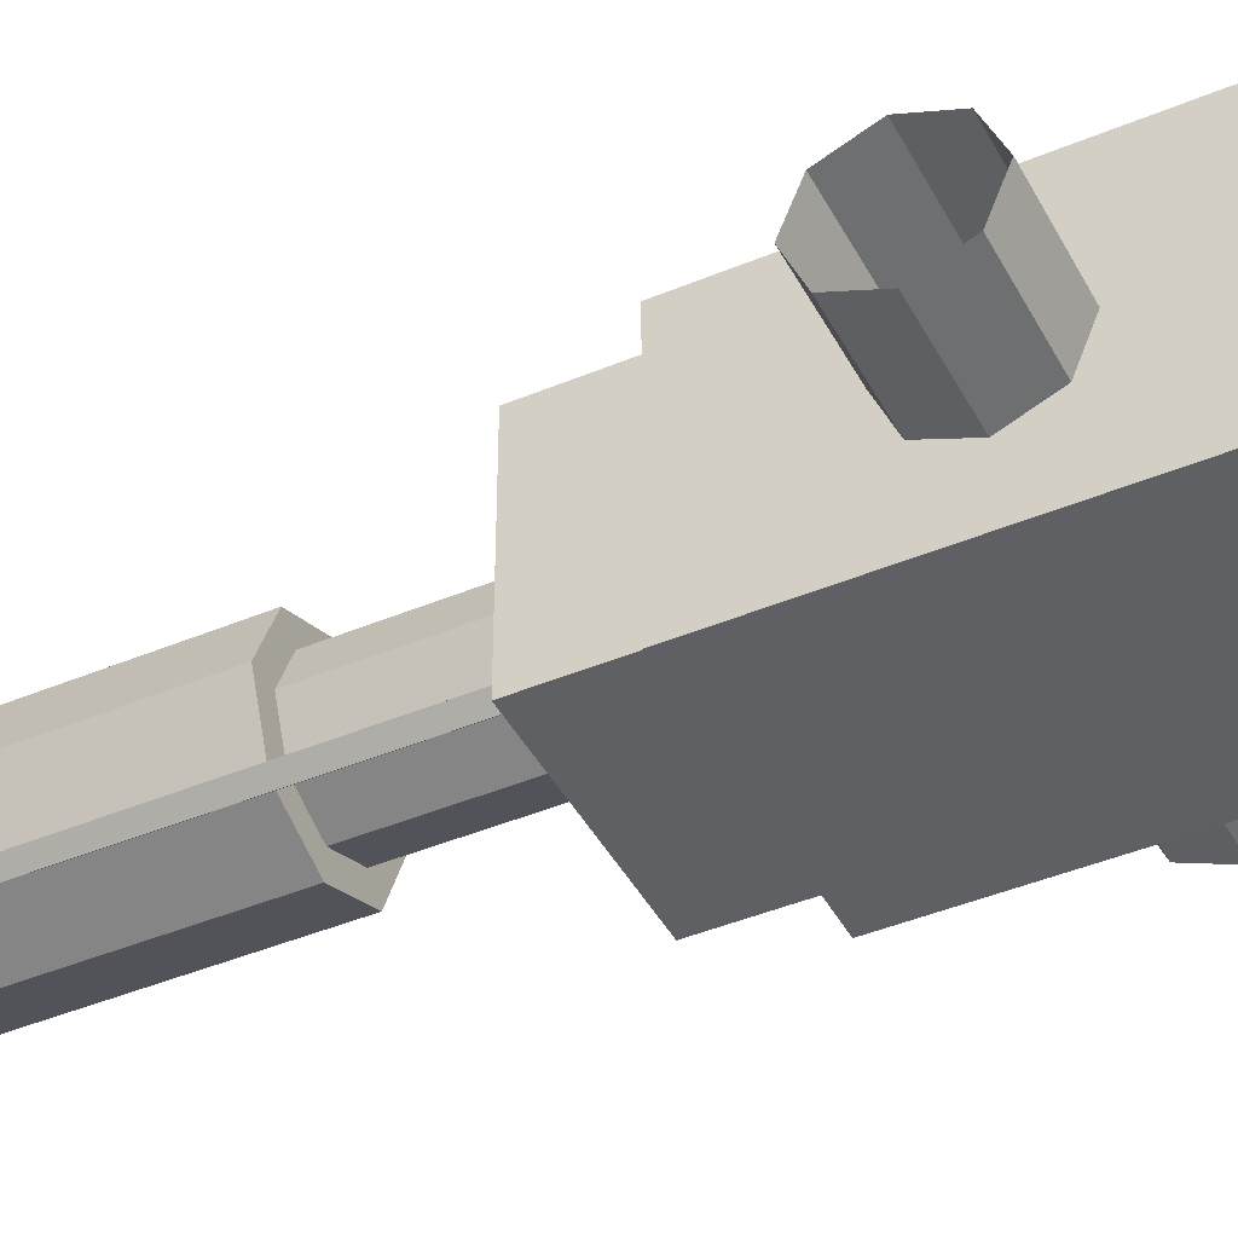
<metadata>
{"format":"obj","ext":"obj","renderer":"f3d","projection":"perspective","resolution":1024,"background":"white","views":[{"elev":-43.2,"azim":116.4,"up":"+Y"}]}
</metadata>
<code>
o Cube.001_Cube
v -0.2 -0.2 0.3
v -0.2 0.2 0.3
v -0.2 -0.2 -0.3
v -0.2 0.2 -0.3
v 0.2 -0.2 0.3
v 0.2 0.2 0.3
v 0.2 -0.2 -0.3
v 0.2 0.2 -0.3
v -0.17 -0.17 0.3
v -0.17 0.17 0.3
v 0.17 0.17 0.3
v 0.17 -0.17 0.3
v -0.17 -0.17 0.45
v -0.17 0.17 0.45
v 0.17 0.17 0.45
v 0.17 -0.17 0.45
v 0 0.14 0.7
v 0.09899 0.09899 0.7
v 0 0.1 0.45
v 0 0.1 0.7
v 0.07071 0.07071 0.45
v 0.07071 0.07071 0.7
v 0.1 -0 0.45
v 0.1 0 0.7
v 0.07071 -0.07071 0.45
v 0.07071 -0.07071 0.7
v -0 -0.1 0.45
v -0 -0.1 0.7
v -0.07071 -0.07071 0.45
v -0.07071 -0.07071 0.7
v -0.1 -0 0.45
v -0.1 0 0.7
v -0.07071 0.07071 0.45
v -0.07071 0.07071 0.7
v 0.14 0 0.7
v 0.09899 -0.09899 0.7
v -0 -0.14 0.7
v -0.09899 -0.09899 0.7
v -0.14 0 0.7
v -0.09899 0.09899 0.7
v 0 0.14 1.15
v -0.09899 0.09899 1.15
v -0.14 0 1.15
v -0.09899 -0.09899 1.15
v -0 -0.14 1.15
v 0.09899 -0.09899 1.15
v 0.14 0 1.15
v 0.09899 0.09899 1.15
v 0 0.1 1.15
v 0.07071 0.07071 1.15
v 0.1 0 1.15
v 0.07071 -0.07071 1.15
v -0 -0.1 1.15
v -0.07071 -0.07071 1.15
v -0.1 0 1.15
v -0.07071 0.07071 1.15
v 0.07071 0.07071 1.25
v 0 0.1 1.25
v 0.1 0 1.25
v 0.07071 -0.07071 1.25
v -0 -0.1 1.25
v -0.07071 -0.07071 1.25
v -0.1 0 1.25
v -0.07071 0.07071 1.25
v 0.1073 -0.125 1.2
v 0.125 -0.1427 1.2
v -0.375 -0 -0.1
v 0.375 0 -0.1
v -0.375 -0.07071 -0.07071
v 0.375 -0.07071 -0.07071
v -0.375 -0.1 0
v 0.375 -0.1 0
v -0.375 -0.07071 0.07071
v 0.375 -0.07071 0.07071
v -0.375 -0 0.1
v 0.375 0 0.1
v -0.375 0.07071 0.07071
v 0.375 0.07071 0.07071
v -0.375 0.1 -0
v 0.375 0.1 -0
v -0.375 0.07071 -0.07071
v 0.375 0.07071 -0.07071
v 0.125 -0.1427 0.45
v 0.1073 -0.125 0.45
v 0.1427 -0.125 1.2
v 0.125 -0.1073 1.2
v 0.1427 -0.125 0.45
v 0.125 -0.1073 0.45
v 0.1074 -0.1251 1.259
v 0.1251 -0.1074 1.259
v 0.1126 -0.09491 1.241
v 0.09491 -0.1126 1.241
v 0.07616 -0.09384 1.298
v 0.07616 -0.09384 1.269
v 0.09384 -0.07616 1.269
v 0.09384 -0.07616 1.298
v 0.05848 -0.07616 1.298
v 0.05848 -0.07616 1.269
v 0.07616 -0.05848 1.269
v 0.07616 -0.05848 1.298
v -0.1287 -0.1818 -0.375
v -0.153 -0.1655 -0.375
v -0.1693 -0.1412 -0.375
v -0.175 -0.1125 -0.375
v -0.1203 -0.1818 -0.3547
v -0.1375 -0.1655 -0.3375
v -0.149 -0.1412 -0.326
v -0.153 -0.1125 -0.322
v -0.1 -0.1818 -0.3463
v -0.1 -0.1655 -0.322
v -0.1 -0.1412 -0.3057
v -0.1 -0.1125 -0.3
v -0.1 -0.1875 -0.375
v -0.0797 -0.1818 -0.3547
v -0.0625 -0.1655 -0.3375
v -0.051 -0.1412 -0.326
v -0.04697 -0.1125 -0.322
v -0.0713 -0.1818 -0.375
v -0.04697 -0.1655 -0.375
v -0.03071 -0.1412 -0.375
v -0.025 -0.1125 -0.375
v -0.0797 -0.1818 -0.3953
v -0.0625 -0.1655 -0.4125
v -0.051 -0.1412 -0.424
v -0.04697 -0.1125 -0.428
v -0.1 -0.1818 -0.4037
v -0.1 -0.1655 -0.428
v -0.1 -0.1412 -0.4443
v -0.1 -0.1125 -0.45
v -0.1203 -0.1818 -0.3953
v -0.1375 -0.1655 -0.4125
v -0.149 -0.1412 -0.424
v -0.153 -0.1125 -0.428
v -0.175 0.1125 -0.375
v -0.1693 0.1412 -0.375
v -0.153 0.1655 -0.375
v -0.1287 0.1818 -0.375
v -0.153 0.1125 -0.322
v -0.149 0.1412 -0.326
v -0.1375 0.1655 -0.3375
v -0.1203 0.1818 -0.3547
v -0.1 0.1125 -0.3
v -0.1 0.1412 -0.3057
v -0.1 0.1655 -0.322
v -0.1 0.1818 -0.3463
v -0.04697 0.1125 -0.322
v -0.051 0.1412 -0.326
v -0.0625 0.1655 -0.3375
v -0.0797 0.1818 -0.3547
v -0.025 0.1125 -0.375
v -0.03071 0.1412 -0.375
v -0.04697 0.1655 -0.375
v -0.0713 0.1818 -0.375
v -0.04697 0.1125 -0.428
v -0.051 0.1412 -0.424
v -0.0625 0.1655 -0.4125
v -0.0797 0.1818 -0.3953
v -0.1 0.1125 -0.45
v -0.1 0.1412 -0.4443
v -0.1 0.1655 -0.428
v -0.1 0.1818 -0.4037
v -0.153 0.1125 -0.428
v -0.149 0.1412 -0.424
v -0.1375 0.1655 -0.4125
v -0.1203 0.1818 -0.3953
v 0.0713 -0.1818 -0.375
v 0.04697 -0.1655 -0.375
v 0.03071 -0.1412 -0.375
v 0.025 -0.1125 -0.375
v 0.0797 -0.1818 -0.3547
v 0.0625 -0.1655 -0.3375
v 0.051 -0.1412 -0.326
v 0.04697 -0.1125 -0.322
v 0.1 -0.1818 -0.3463
v 0.1 -0.1655 -0.322
v 0.1 -0.1412 -0.3057
v 0.1 -0.1125 -0.3
v 0.1 -0.1875 -0.375
v 0.1203 -0.1818 -0.3547
v 0.1375 -0.1655 -0.3375
v 0.149 -0.1412 -0.326
v 0.153 -0.1125 -0.322
v 0.1287 -0.1818 -0.375
v 0.153 -0.1655 -0.375
v 0.1693 -0.1412 -0.375
v 0.175 -0.1125 -0.375
v 0.1203 -0.1818 -0.3953
v 0.1375 -0.1655 -0.4125
v 0.149 -0.1412 -0.424
v 0.153 -0.1125 -0.428
v 0.1 -0.1818 -0.4037
v 0.1 -0.1655 -0.428
v 0.1 -0.1412 -0.4443
v 0.1 -0.1125 -0.45
v 0.0797 -0.1818 -0.3953
v 0.0625 -0.1655 -0.4125
v 0.051 -0.1412 -0.424
v 0.04697 -0.1125 -0.428
v 0.025 0.1125 -0.375
v 0.03071 0.1412 -0.375
v 0.04697 0.1655 -0.375
v 0.0713 0.1818 -0.375
v 0.04697 0.1125 -0.322
v 0.051 0.1412 -0.326
v 0.0625 0.1655 -0.3375
v 0.0797 0.1818 -0.3547
v 0.1 0.1125 -0.3
v 0.1 0.1412 -0.3057
v 0.1 0.1655 -0.322
v 0.1 0.1818 -0.3463
v 0.153 0.1125 -0.322
v 0.149 0.1412 -0.326
v 0.1375 0.1655 -0.3375
v 0.1203 0.1818 -0.3547
v 0.175 0.1125 -0.375
v 0.1693 0.1412 -0.375
v 0.153 0.1655 -0.375
v 0.1287 0.1818 -0.375
v 0.153 0.1125 -0.428
v 0.149 0.1412 -0.424
v 0.1375 0.1655 -0.4125
v 0.1203 0.1818 -0.3953
v 0.1 0.1125 -0.45
v 0.1 0.1412 -0.4443
v 0.1 0.1655 -0.428
v 0.1 0.1818 -0.4037
v 0.04697 0.1125 -0.428
v 0.051 0.1412 -0.424
v 0.0625 0.1655 -0.4125
v 0.0797 0.1818 -0.3953
v -0.1287 0.2118 -0.375
v -0.1203 0.204 -0.3563
v -0.1 0.2008 -0.3485
v -0.0797 0.204 -0.3563
v -0.0713 0.2118 -0.375
v -0.0797 0.2196 -0.3937
v -0.1 0.2228 -0.4015
v -0.1203 0.2196 -0.3937
v 0.0713 0.2118 -0.375
v 0.0797 0.204 -0.3563
v 0.1 0.2008 -0.3485
v 0.1203 0.204 -0.3563
v 0.1287 0.2118 -0.375
v 0.1203 0.2196 -0.3937
v 0.1 0.2228 -0.4015
v 0.0797 0.2196 -0.3937
v -0.1287 0.2395 -0.3635
v -0.1203 0.2252 -0.3492
v -0.1 0.2192 -0.3432
v -0.0797 0.2252 -0.3492
v -0.0713 0.2395 -0.3635
v -0.0797 0.2539 -0.3779
v -0.1 0.2598 -0.3838
v -0.1203 0.2539 -0.3779
v 0.0713 0.2395 -0.3635
v 0.0797 0.2252 -0.3492
v 0.1 0.2192 -0.3432
v 0.1203 0.2252 -0.3492
v 0.1287 0.2395 -0.3635
v 0.1203 0.2539 -0.3779
v 0.1 0.2598 -0.3838
v 0.0797 0.2539 -0.3779
v -0.1287 0.2607 -0.3423
v -0.1203 0.242 -0.3345
v -0.1 0.2342 -0.3313
v -0.0797 0.242 -0.3345
v -0.0713 0.2607 -0.3423
v -0.0797 0.2795 -0.3501
v -0.1 0.2872 -0.3533
v -0.1203 0.2795 -0.3501
v 0.0713 0.2607 -0.3423
v 0.0797 0.242 -0.3345
v 0.1 0.2342 -0.3313
v 0.1203 0.242 -0.3345
v 0.1287 0.2607 -0.3423
v 0.1203 0.2795 -0.3501
v 0.1 0.2872 -0.3533
v 0.0797 0.2795 -0.3501
v -0.1287 0.2722 -0.3146
v -0.1203 0.2519 -0.3146
v -0.1 0.2435 -0.3146
v -0.0797 0.2519 -0.3146
v -0.0713 0.2722 -0.3146
v -0.0797 0.2925 -0.3146
v -0.1 0.3009 -0.3146
v -0.1203 0.2925 -0.3146
v 0.0713 0.2722 -0.3146
v 0.0797 0.2519 -0.3146
v 0.1 0.2435 -0.3146
v 0.1203 0.2519 -0.3146
v 0.1287 0.2722 -0.3146
v 0.1203 0.2925 -0.3146
v 0.1 0.3009 -0.3146
v 0.0797 0.2925 -0.3146
v -0.1287 0.2722 -0.2846
v -0.1203 0.2535 -0.2924
v -0.1 0.2457 -0.2956
v -0.0797 0.2535 -0.2924
v -0.0713 0.2722 -0.2846
v -0.0797 0.291 -0.2768
v -0.1 0.2987 -0.2736
v -0.1203 0.291 -0.2768
v 0.0713 0.2722 -0.2846
v 0.0797 0.2535 -0.2924
v 0.1 0.2457 -0.2956
v 0.1203 0.2535 -0.2924
v 0.1287 0.2722 -0.2846
v 0.1203 0.291 -0.2768
v 0.1 0.2987 -0.2736
v 0.0797 0.291 -0.2768
v -0.1287 0.2607 -0.2569
v -0.1203 0.2464 -0.2712
v -0.1 0.2404 -0.2772
v -0.0797 0.2464 -0.2712
v -0.0713 0.2607 -0.2569
v -0.0797 0.2751 -0.2425
v -0.1 0.281 -0.2366
v -0.1203 0.2751 -0.2425
v 0.0713 0.2607 -0.2569
v 0.0797 0.2464 -0.2712
v 0.1 0.2404 -0.2772
v 0.1203 0.2464 -0.2712
v 0.1287 0.2607 -0.2569
v 0.1203 0.2751 -0.2425
v 0.1 0.281 -0.2366
v 0.0797 0.2751 -0.2425
v -0.1287 0.2395 -0.2357
v -0.1203 0.2317 -0.2544
v -0.1 0.2285 -0.2622
v -0.0797 0.2317 -0.2544
v -0.0713 0.2395 -0.2357
v -0.0797 0.2473 -0.2169
v -0.1 0.2505 -0.2091
v -0.1203 0.2473 -0.2169
v 0.0713 0.2395 -0.2357
v 0.0797 0.2317 -0.2544
v 0.1 0.2285 -0.2622
v 0.1203 0.2317 -0.2544
v 0.1287 0.2395 -0.2357
v 0.1203 0.2473 -0.2169
v 0.1 0.2505 -0.2091
v 0.0797 0.2473 -0.2169
v -0.1287 0.2118 -0.2242
v -0.1203 0.2118 -0.2445
v -0.1 0.2118 -0.2529
v -0.0797 0.2118 -0.2445
v -0.0713 0.2118 -0.2242
v -0.0797 0.2118 -0.2039
v -0.1 0.2118 -0.1955
v -0.1203 0.2118 -0.2039
v 0.0713 0.2118 -0.2242
v 0.0797 0.2118 -0.2445
v 0.1 0.2118 -0.2529
v 0.1203 0.2118 -0.2445
v 0.1287 0.2118 -0.2242
v 0.1203 0.2118 -0.2039
v 0.1 0.2118 -0.1955
v 0.0797 0.2118 -0.2039
v -0.1287 0.1918 -0.2242
v -0.1203 0.1918 -0.2445
v -0.1 0.1918 -0.2529
v -0.0797 0.1918 -0.2445
v -0.0713 0.1918 -0.2242
v -0.0797 0.1918 -0.2039
v -0.1 0.1918 -0.1955
v -0.1203 0.1918 -0.2039
v 0.0713 0.1918 -0.2242
v 0.0797 0.1918 -0.2445
v 0.1 0.1918 -0.2529
v 0.1203 0.1918 -0.2445
v 0.1287 0.1918 -0.2242
v 0.1203 0.1918 -0.2039
v 0.1 0.1918 -0.1955
v 0.0797 0.1918 -0.2039
v -0.185 -0.025 -0.3
v -0.185 0.025 -0.3
v -0.185 -0.025 -0.4575
v -0.185 0.025 -0.4575
v 0.185 -0.025 -0.3
v 0.185 0.025 -0.3
v 0.185 -0.025 -0.4575
v 0.185 0.025 -0.4575
v -0.05 0.2 0.25
v -0.05 0.25 0.15
v -0.05 0.2 -0.15
v -0.05 0.25 -0.15
v 0.05 0.2 0.25
v 0.05 0.25 0.15
v 0.05 0.2 -0.15
v 0.05 0.25 -0.15
f 4 3 1
f 8 7 3
f 6 5 7
f 1 9 10
f 3 7 5
f 8 4 2
f 11 15 16
f 5 12 9
f 2 10 11
f 6 11 12
f 14 13 16
f 10 14 15
f 9 13 14
f 12 16 13
f 37 45 44
f 22 18 35
f 19 20 22
f 17 41 48
f 30 28 37
f 21 22 24
f 18 48 47
f 34 40 17
f 23 24 26
f 38 44 43
f 26 36 37
f 25 26 28
f 40 42 41
f 34 32 39
f 28 30 29
f 41 49 50
f 24 35 36
f 30 32 31
f 22 20 17
f 34 20 19
f 32 34 33
f 39 43 42
f 30 38 39
f 35 47 46
f 36 46 45
f 50 51 47
f 51 52 46
f 52 53 45
f 45 53 54
f 54 55 43
f 55 56 42
f 56 49 41
f 55 63 64
f 55 53 49
f 53 61 62
f 52 51 59
f 49 58 57
f 56 64 58
f 54 62 63
f 53 52 60
f 51 50 57
f 65 66 89
f 68 70 69
f 86 65 92
f 69 70 72
f 88 84 65
f 72 74 73
f 83 87 85
f 74 76 75
f 85 90 89
f 76 78 77
f 86 85 87
f 78 80 79
f 84 83 66
f 82 68 67
f 80 82 81
f 86 91 90
f 90 91 95
f 96 100 97
f 92 94 95
f 90 96 93
f 89 93 94
f 100 99 98
f 96 95 99
f 95 94 98
f 93 97 98
f 102 106 107
f 104 103 107
f 102 101 105
f 107 111 112
f 105 109 110
f 106 110 111
f 111 110 115
f 111 116 117
f 109 114 115
f 115 119 120
f 116 120 121
f 114 118 119
f 120 124 125
f 118 122 123
f 119 123 124
f 125 124 128
f 122 126 127
f 124 123 127
f 127 131 132
f 128 132 133
f 126 130 131
f 101 113 105
f 105 113 109
f 109 113 114
f 114 113 118
f 118 113 122
f 122 113 126
f 126 113 130
f 131 102 103
f 130 113 101
f 112 142 138
f 108 138 134
f 132 103 104
f 131 130 101
f 162 133 104
f 162 158 129
f 135 139 140
f 136 140 141
f 135 134 138
f 139 143 144
f 140 144 145
f 139 138 142
f 145 144 148
f 142 146 147
f 144 143 147
f 146 150 151
f 148 147 151
f 148 152 153
f 152 151 155
f 152 156 157
f 150 154 155
f 156 160 161
f 154 158 159
f 156 155 159
f 160 164 165
f 158 162 163
f 159 163 164
f 163 135 136
f 165 164 136
f 162 134 135
f 129 158 154
f 125 154 150
f 150 146 117
f 146 142 112
f 167 171 172
f 169 168 172
f 167 166 170
f 173 172 176
f 170 174 175
f 171 175 176
f 176 175 180
f 176 181 182
f 174 179 180
f 180 184 185
f 181 185 186
f 179 183 184
f 185 189 190
f 183 187 188
f 184 188 189
f 190 189 193
f 188 187 191
f 189 188 192
f 192 196 197
f 193 197 198
f 191 195 196
f 166 178 170
f 170 178 174
f 174 178 179
f 179 178 183
f 183 178 187
f 187 178 191
f 191 178 195
f 196 167 168
f 195 178 166
f 177 207 203
f 173 203 199
f 198 197 168
f 196 195 166
f 227 198 169
f 227 223 194
f 201 200 204
f 201 205 206
f 199 203 204
f 204 208 209
f 205 209 210
f 203 207 208
f 209 213 214
f 208 207 211
f 209 208 212
f 211 215 216
f 212 216 217
f 213 217 218
f 216 220 221
f 217 221 222
f 215 219 220
f 222 221 225
f 220 219 223
f 221 220 224
f 225 229 230
f 223 227 228
f 224 228 229
f 165 137 231
f 214 242 241
f 228 200 201
f 230 229 201
f 227 199 200
f 194 223 219
f 190 219 215
f 215 211 182
f 211 207 177
f 237 238 254
f 245 261 260
f 202 206 240
f 141 145 233
f 218 243 242
f 230 202 239
f 206 210 241
f 161 165 238
f 157 236 235
f 161 237 236
f 149 234 233
f 226 230 246
f 137 141 232
f 222 244 243
f 153 235 234
f 226 245 244
f 259 275 274
f 251 267 266
f 245 246 262
f 238 231 247
f 231 232 248
f 246 239 255
f 239 240 256
f 232 233 249
f 240 241 257
f 234 250 249
f 242 258 257
f 235 251 250
f 243 259 258
f 236 252 251
f 244 260 259
f 237 253 252
f 264 265 281
f 271 272 288
f 252 268 267
f 260 276 275
f 253 269 268
f 261 277 276
f 253 254 270
f 261 262 278
f 254 247 263
f 247 248 264
f 262 255 271
f 255 256 272
f 248 249 265
f 256 257 273
f 250 266 265
f 258 274 273
f 285 286 302
f 293 309 308
f 272 273 289
f 266 282 281
f 274 290 289
f 267 283 282
f 275 291 290
f 268 284 283
f 276 292 291
f 269 285 284
f 277 293 292
f 269 270 286
f 277 278 294
f 270 263 279
f 263 264 280
f 278 271 287
f 300 316 315
f 307 323 322
f 293 294 310
f 286 279 295
f 279 280 296
f 294 287 303
f 287 288 304
f 280 281 297
f 288 289 305
f 282 298 297
f 290 306 305
f 283 299 298
f 291 307 306
f 284 300 299
f 292 308 307
f 285 301 300
f 320 321 337
f 312 313 329
f 308 324 323
f 301 317 316
f 309 325 324
f 301 302 318
f 309 310 326
f 302 295 311
f 295 296 312
f 310 303 319
f 303 304 320
f 296 297 313
f 304 305 321
f 298 314 313
f 306 322 321
f 299 315 314
f 341 342 358
f 333 334 350
f 314 330 329
f 322 338 337
f 315 331 330
f 323 339 338
f 316 332 331
f 324 340 339
f 317 333 332
f 325 341 340
f 317 318 334
f 325 326 342
f 318 311 327
f 311 312 328
f 326 319 335
f 319 320 336
f 347 348 364
f 355 371 370
f 334 327 343
f 327 328 344
f 342 335 351
f 335 336 352
f 328 329 345
f 336 337 353
f 330 346 345
f 338 354 353
f 331 347 346
f 339 355 354
f 332 348 347
f 340 356 355
f 333 349 348
f 341 357 356
f 355 356 372
f 348 349 365
f 356 357 373
f 350 366 365
f 358 374 373
f 343 359 366
f 343 344 360
f 358 351 367
f 352 368 367
f 344 345 361
f 352 353 369
f 346 362 361
f 354 370 369
f 346 347 363
f 378 377 375
f 382 381 377
f 380 379 381
f 377 381 379
f 382 378 376
f 384 386 385
f 390 389 385
f 388 387 389
f 384 383 387
f 385 389 387
f 390 386 384
f 2 4 1
f 4 8 3
f 8 6 7
f 2 1 10
f 1 3 5
f 6 8 2
f 12 11 16
f 1 5 9
f 6 2 11
f 5 6 12
f 15 14 16
f 11 10 15
f 10 9 14
f 9 12 13
f 38 37 44
f 24 22 35
f 21 19 22
f 18 17 48
f 38 30 37
f 23 21 24
f 35 18 47
f 20 34 17
f 25 23 26
f 39 38 43
f 28 26 37
f 27 25 28
f 17 40 41
f 40 34 39
f 27 28 29
f 48 41 50
f 26 24 36
f 29 30 31
f 18 22 17
f 33 34 19
f 31 32 33
f 40 39 42
f 32 30 39
f 36 35 46
f 37 36 45
f 48 50 47
f 47 51 46
f 46 52 45
f 44 45 54
f 44 54 43
f 43 55 42
f 42 56 41
f 56 55 64
f 51 50 49
f 49 56 55
f 55 54 53
f 53 52 51
f 51 49 53
f 54 53 62
f 60 52 59
f 50 49 57
f 49 56 58
f 55 54 63
f 61 53 60
f 59 51 57
f 92 65 89
f 67 68 69
f 91 86 92
f 71 69 72
f 86 88 65
f 71 72 73
f 66 83 85
f 73 74 75
f 66 85 89
f 75 76 77
f 88 86 87
f 77 78 79
f 65 84 66
f 81 82 67
f 79 80 81
f 85 86 90
f 96 90 95
f 93 96 97
f 91 92 95
f 89 90 93
f 92 89 94
f 97 100 98
f 100 96 99
f 99 95 98
f 94 93 98
f 103 102 107
f 108 104 107
f 106 102 105
f 108 107 112
f 106 105 110
f 107 106 111
f 116 111 115
f 112 111 117
f 110 109 115
f 116 115 120
f 117 116 121
f 115 114 119
f 121 120 125
f 119 118 123
f 120 119 124
f 129 125 128
f 123 122 127
f 128 124 127
f 128 127 132
f 129 128 133
f 127 126 131
f 132 131 103
f 108 112 138
f 104 108 134
f 133 132 104
f 102 131 101
f 134 162 104
f 133 162 129
f 136 135 140
f 137 136 141
f 139 135 138
f 140 139 144
f 141 140 145
f 143 139 142
f 149 145 148
f 143 142 147
f 148 144 147
f 147 146 151
f 152 148 151
f 149 148 153
f 156 152 155
f 153 152 157
f 151 150 155
f 157 156 161
f 155 154 159
f 160 156 159
f 161 160 165
f 159 158 163
f 160 159 164
f 164 163 136
f 137 165 136
f 163 162 135
f 125 129 154
f 121 125 150
f 121 150 117
f 117 146 112
f 168 167 172
f 173 169 172
f 171 167 170
f 177 173 176
f 171 170 175
f 172 171 176
f 181 176 180
f 177 176 182
f 175 174 180
f 181 180 185
f 182 181 186
f 180 179 184
f 186 185 190
f 184 183 188
f 185 184 189
f 194 190 193
f 192 188 191
f 193 189 192
f 193 192 197
f 194 193 198
f 192 191 196
f 197 196 168
f 173 177 203
f 169 173 199
f 169 198 168
f 167 196 166
f 199 227 169
f 198 227 194
f 205 201 204
f 202 201 206
f 200 199 204
f 205 204 209
f 206 205 210
f 204 203 208
f 210 209 214
f 212 208 211
f 213 209 212
f 212 211 216
f 213 212 217
f 214 213 218
f 217 216 221
f 218 217 222
f 216 215 220
f 226 222 225
f 224 220 223
f 225 221 224
f 226 225 230
f 224 223 228
f 225 224 229
f 238 165 231
f 210 214 241
f 229 228 201
f 202 230 201
f 228 227 200
f 190 194 219
f 186 190 215
f 186 215 182
f 182 211 177
f 253 237 254
f 244 245 260
f 239 202 240
f 232 141 233
f 214 218 242
f 246 230 239
f 240 206 241
f 237 161 238
f 153 157 235
f 157 161 236
f 145 149 233
f 245 226 246
f 231 137 232
f 218 222 243
f 149 153 234
f 222 226 244
f 258 259 274
f 250 251 266
f 261 245 262
f 254 238 247
f 247 231 248
f 262 246 255
f 255 239 256
f 248 232 249
f 256 240 257
f 233 234 249
f 241 242 257
f 234 235 250
f 242 243 258
f 235 236 251
f 243 244 259
f 236 237 252
f 280 264 281
f 287 271 288
f 251 252 267
f 259 260 275
f 252 253 268
f 260 261 276
f 269 253 270
f 277 261 278
f 270 254 263
f 263 247 264
f 278 262 271
f 271 255 272
f 264 248 265
f 272 256 273
f 249 250 265
f 257 258 273
f 301 285 302
f 292 293 308
f 288 272 289
f 265 266 281
f 273 274 289
f 266 267 282
f 274 275 290
f 267 268 283
f 275 276 291
f 268 269 284
f 276 277 292
f 285 269 286
f 293 277 294
f 286 270 279
f 279 263 280
f 294 278 287
f 299 300 315
f 306 307 322
f 309 293 310
f 302 286 295
f 295 279 296
f 310 294 303
f 303 287 304
f 296 280 297
f 304 288 305
f 281 282 297
f 289 290 305
f 282 283 298
f 290 291 306
f 283 284 299
f 291 292 307
f 284 285 300
f 336 320 337
f 328 312 329
f 307 308 323
f 300 301 316
f 308 309 324
f 317 301 318
f 325 309 326
f 318 302 311
f 311 295 312
f 326 310 319
f 319 303 320
f 312 296 313
f 320 304 321
f 297 298 313
f 305 306 321
f 298 299 314
f 357 341 358
f 349 333 350
f 313 314 329
f 321 322 337
f 314 315 330
f 322 323 338
f 315 316 331
f 323 324 339
f 316 317 332
f 324 325 340
f 333 317 334
f 341 325 342
f 334 318 327
f 327 311 328
f 342 326 335
f 335 319 336
f 363 347 364
f 354 355 370
f 350 334 343
f 343 327 344
f 358 342 351
f 351 335 352
f 344 328 345
f 352 336 353
f 329 330 345
f 337 338 353
f 330 331 346
f 338 339 354
f 331 332 347
f 339 340 355
f 332 333 348
f 340 341 356
f 371 355 372
f 364 348 365
f 372 356 373
f 349 350 365
f 357 358 373
f 350 343 366
f 359 343 360
f 374 358 367
f 351 352 367
f 360 344 361
f 368 352 369
f 345 346 361
f 353 354 369
f 362 346 363
f 376 378 375
f 378 382 377
f 382 380 381
f 375 377 379
f 380 382 376
f 383 384 385
f 386 390 385
f 390 388 389
f 388 384 387
f 383 385 387
f 388 390 384

</code>
